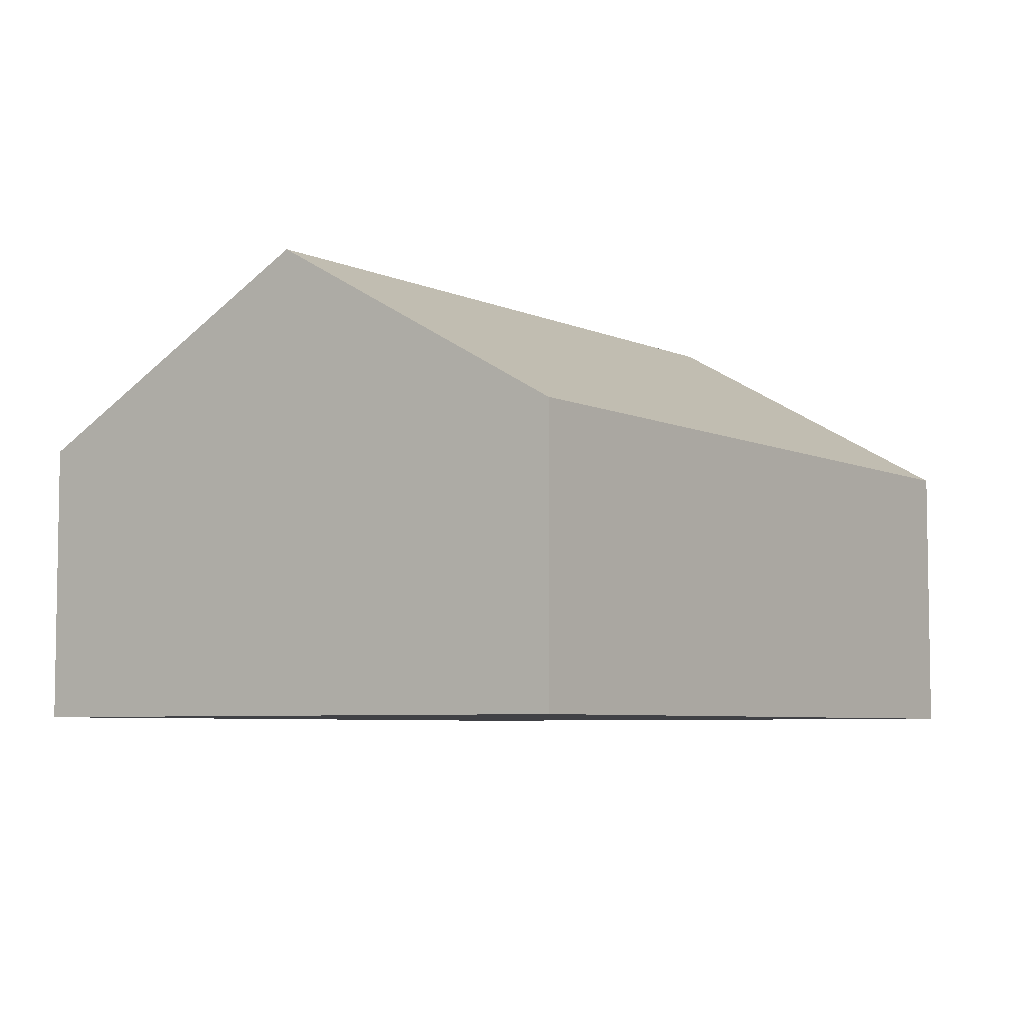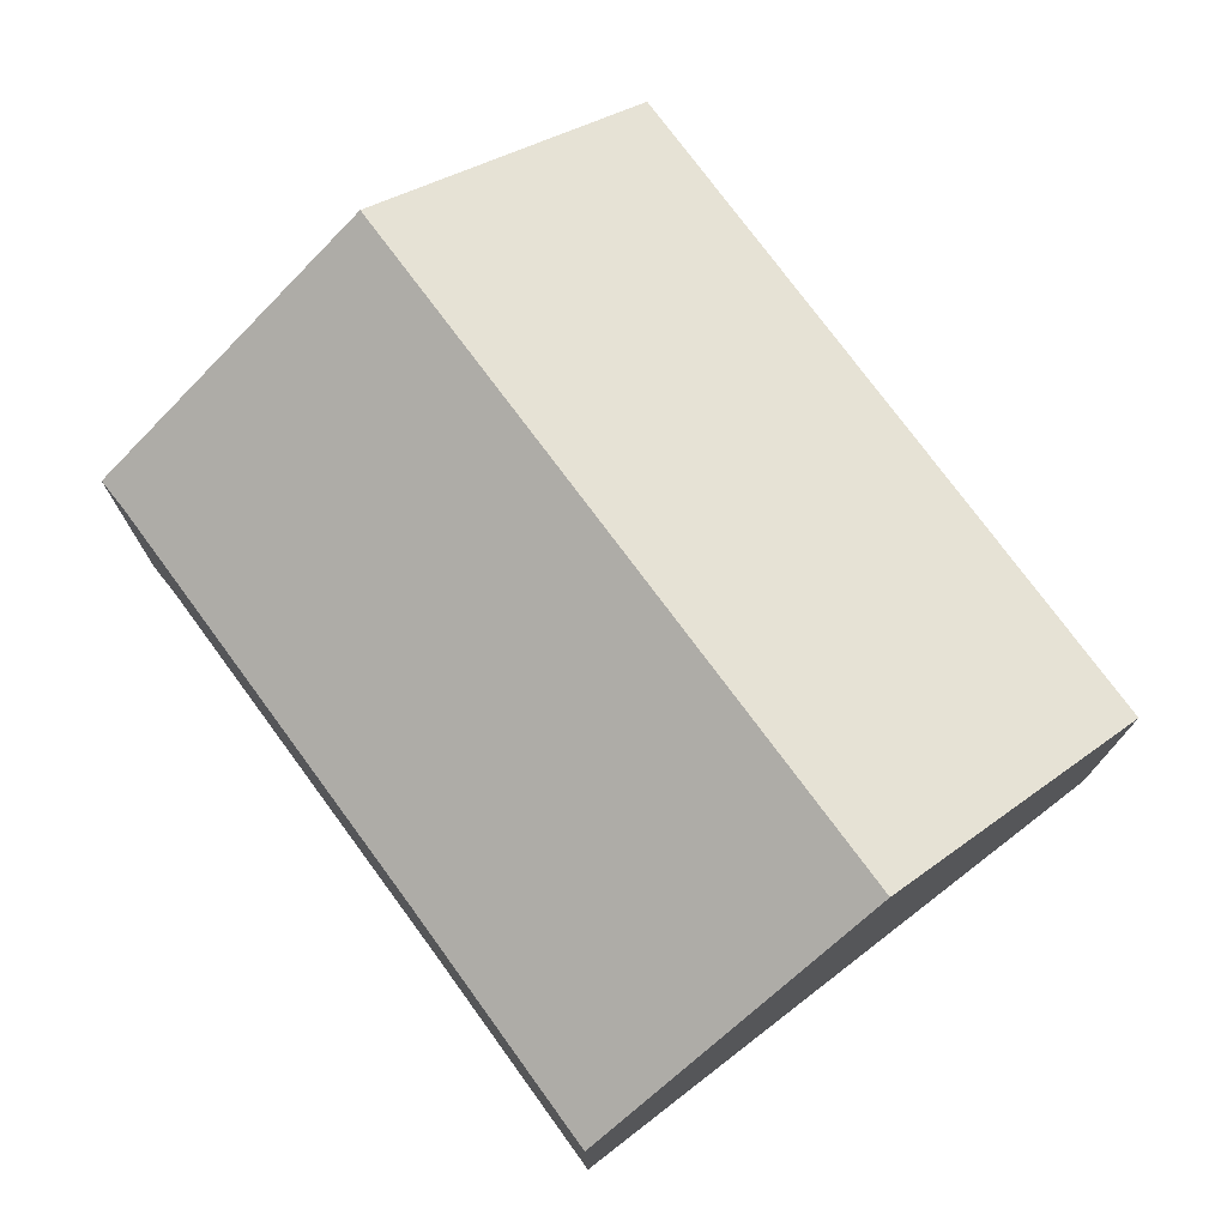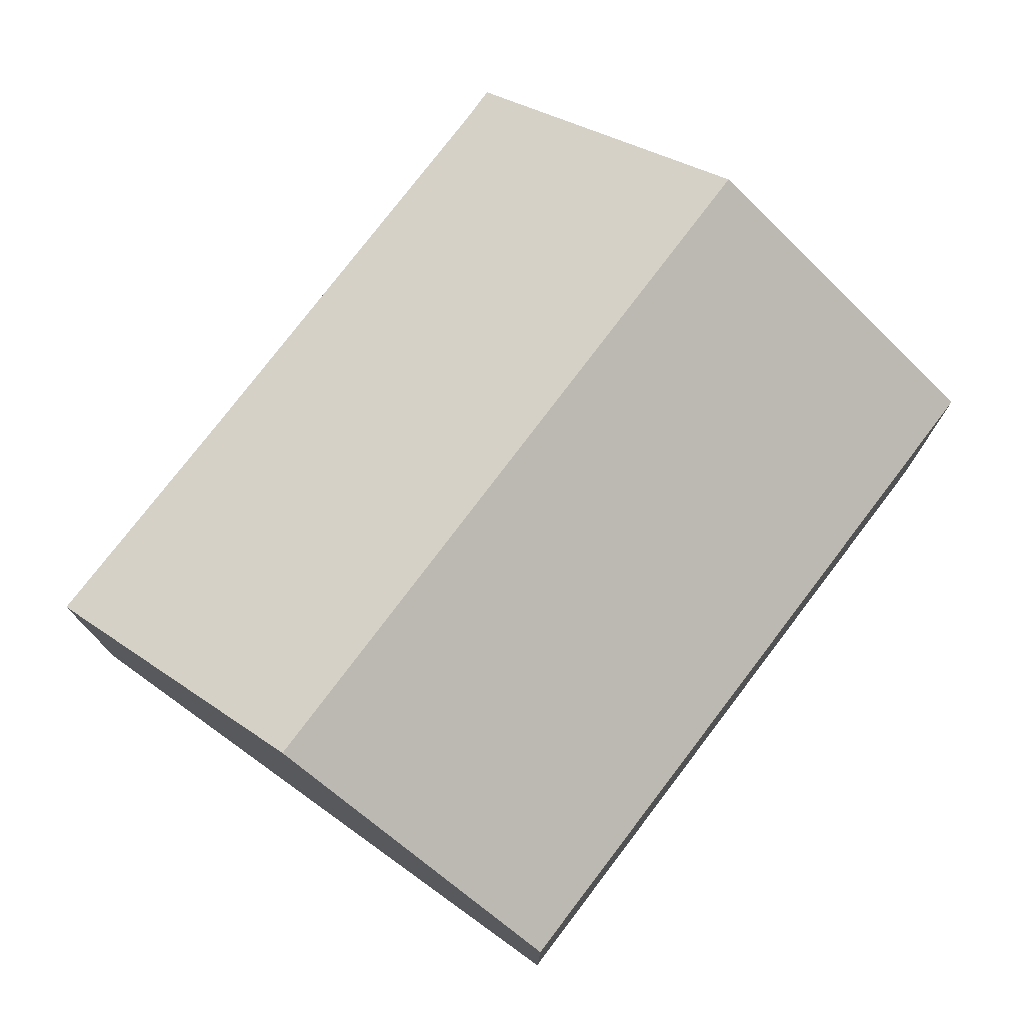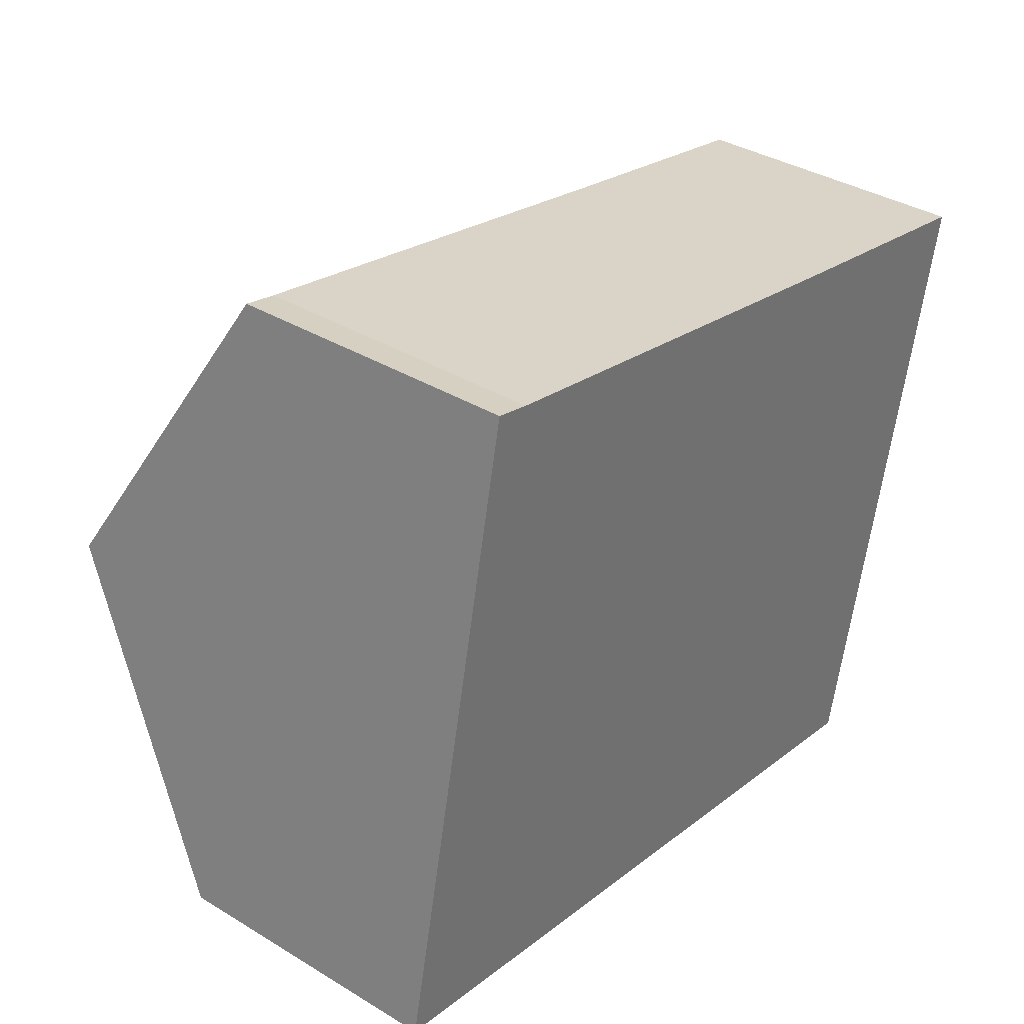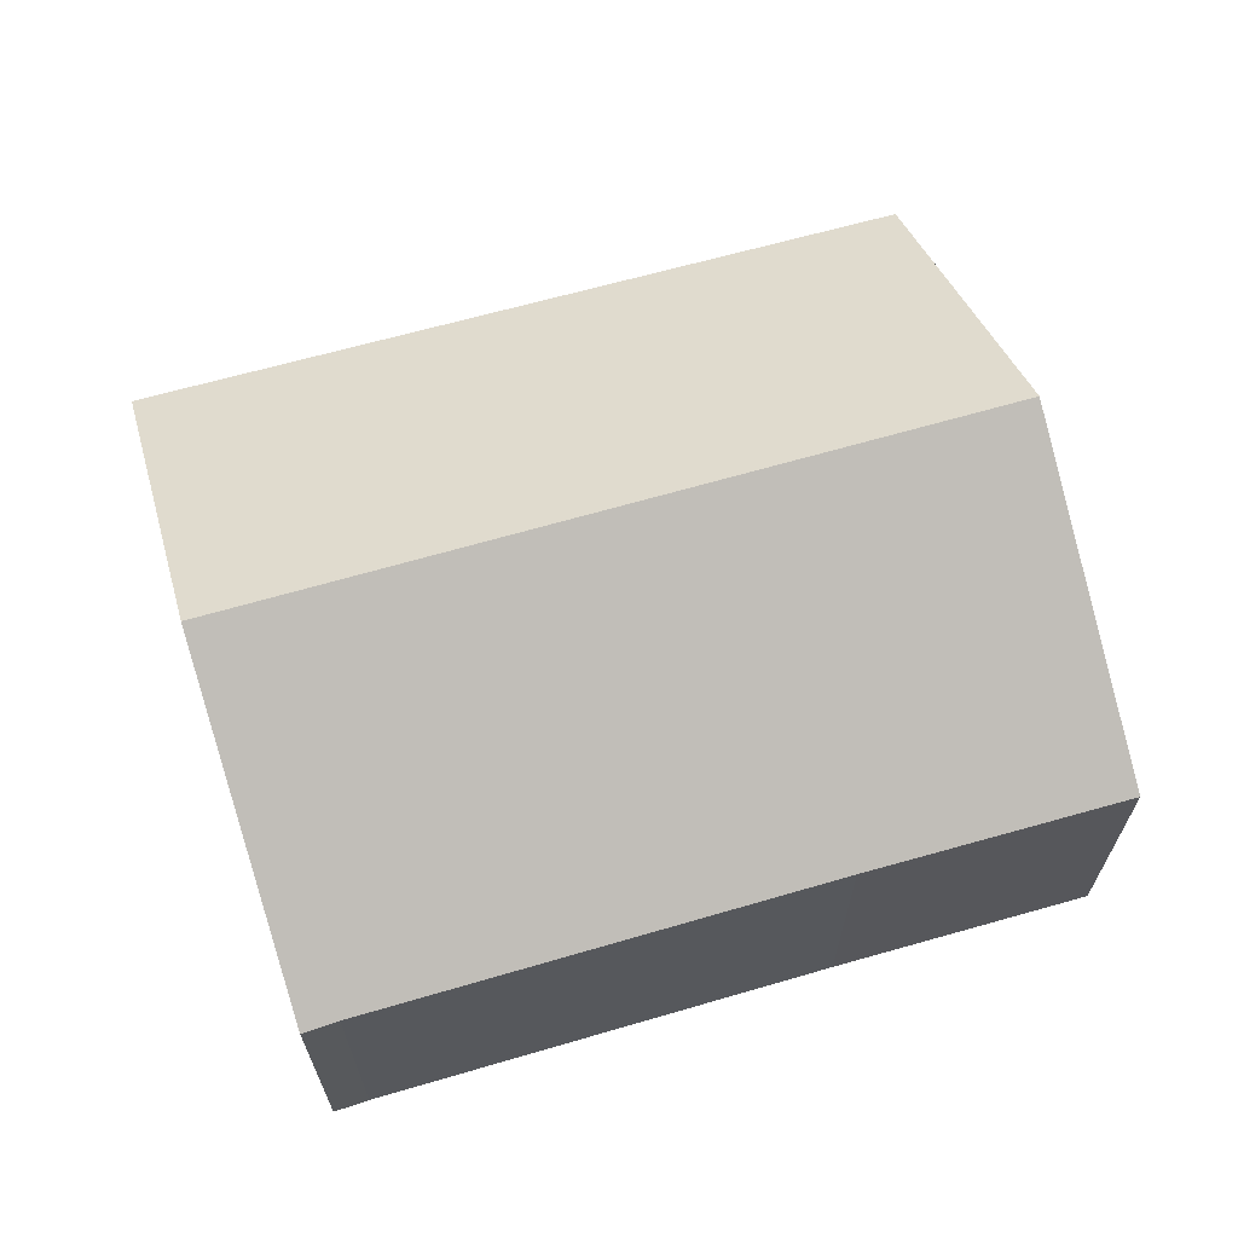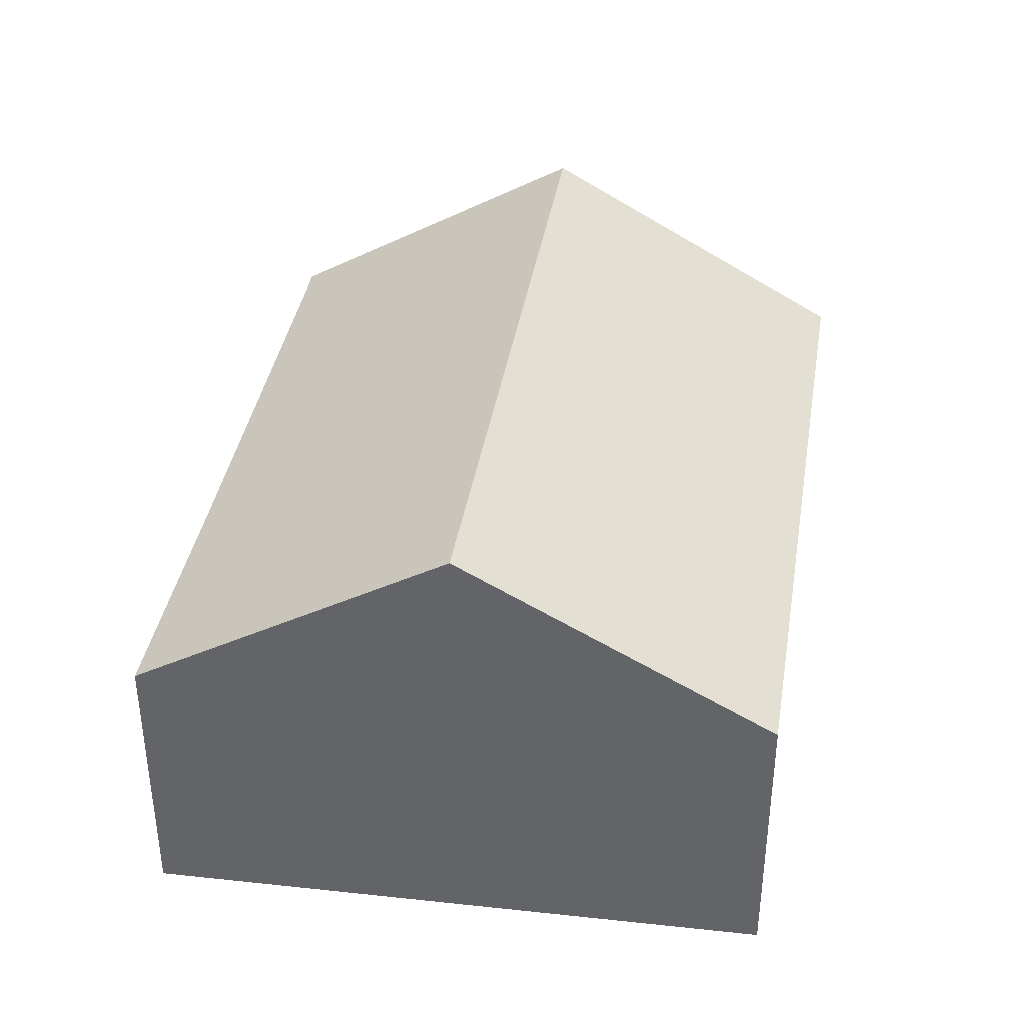
<metadata>
{"format":"obj","ext":"obj","renderer":"f3d","projection":"perspective","resolution":1024,"background":"white","views":[{"elev":-5.9,"azim":137.2,"up":"+Y"},{"elev":74.7,"azim":64.4,"up":"+Y"},{"elev":75.4,"azim":137.6,"up":"+Y"},{"elev":36.4,"azim":-51.7,"up":"+Z"},{"elev":66.0,"azim":-5.5,"up":"+Y"},{"elev":37.7,"azim":109.8,"up":"+Y"}]}
</metadata>
<code>
v  5.66 2.158 -1.017
v  0.498 3.499 2.396
v  6.155 3.499 1.315
v  0 2.122 1.299e-16
v  0.989 2.144 4.756
v  1.25 2.15 4.695
v  4.697 2.151 4.033
v  6.655 2.144 3.673
v  1.25 -2.875e-16 4.695
v  0.989 -2.912e-16 4.756
v  4.697 -2.469e-16 4.033
v  6.655 -2.249e-16 3.673
v  6.155 -8.052e-17 1.315
v  5.66 6.227e-17 -1.017
v  0 0 0
v  0.498 -1.467e-16 2.396
g defaultobject
f 1 2 3
f 2 1 4
f 5 3 2
f 3 5 6
f 3 6 7
f 3 7 8
f 5 9 6
f 9 5 10
f 9 7 6
f 7 9 11
f 7 11 8
f 8 11 12
f 12 3 8
f 3 12 1
f 1 12 13
f 1 13 14
f 14 4 1
f 4 14 15
f 2 10 5
f 10 2 4
f 10 4 16
f 16 4 15
f 11 13 12
f 13 11 14
f 14 11 9
f 14 9 15
f 15 9 10
f 15 10 16

</code>
